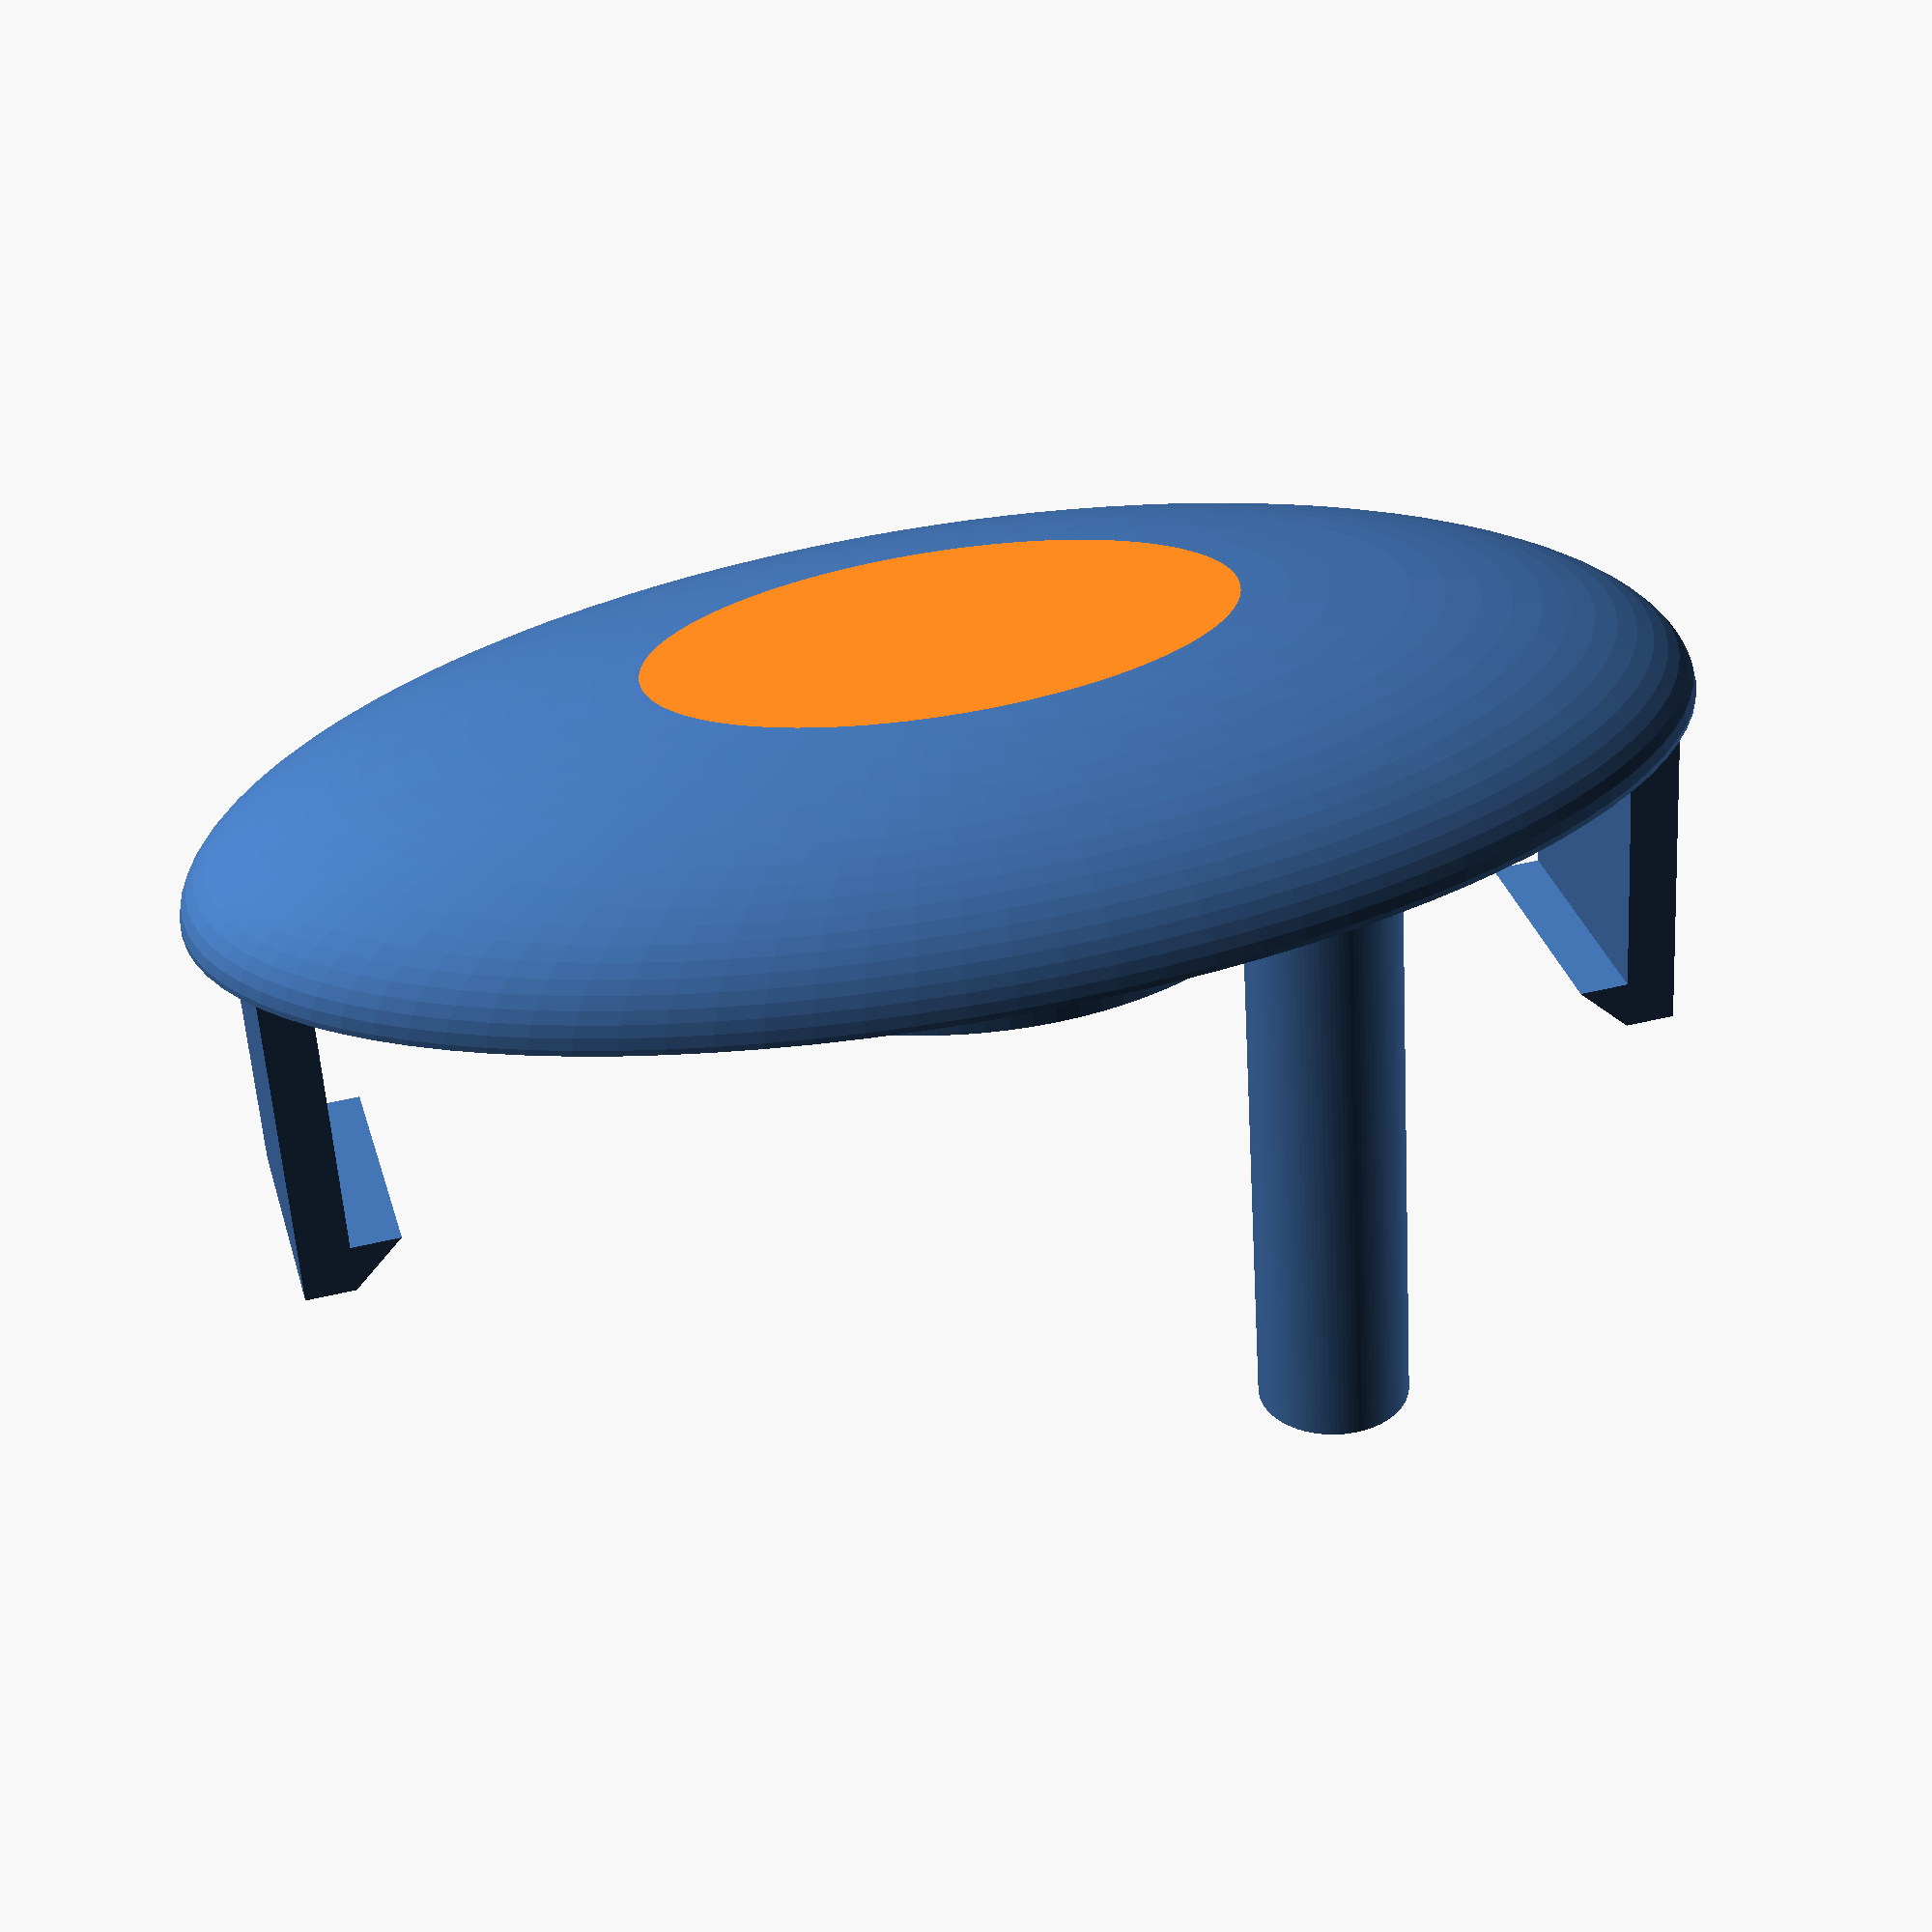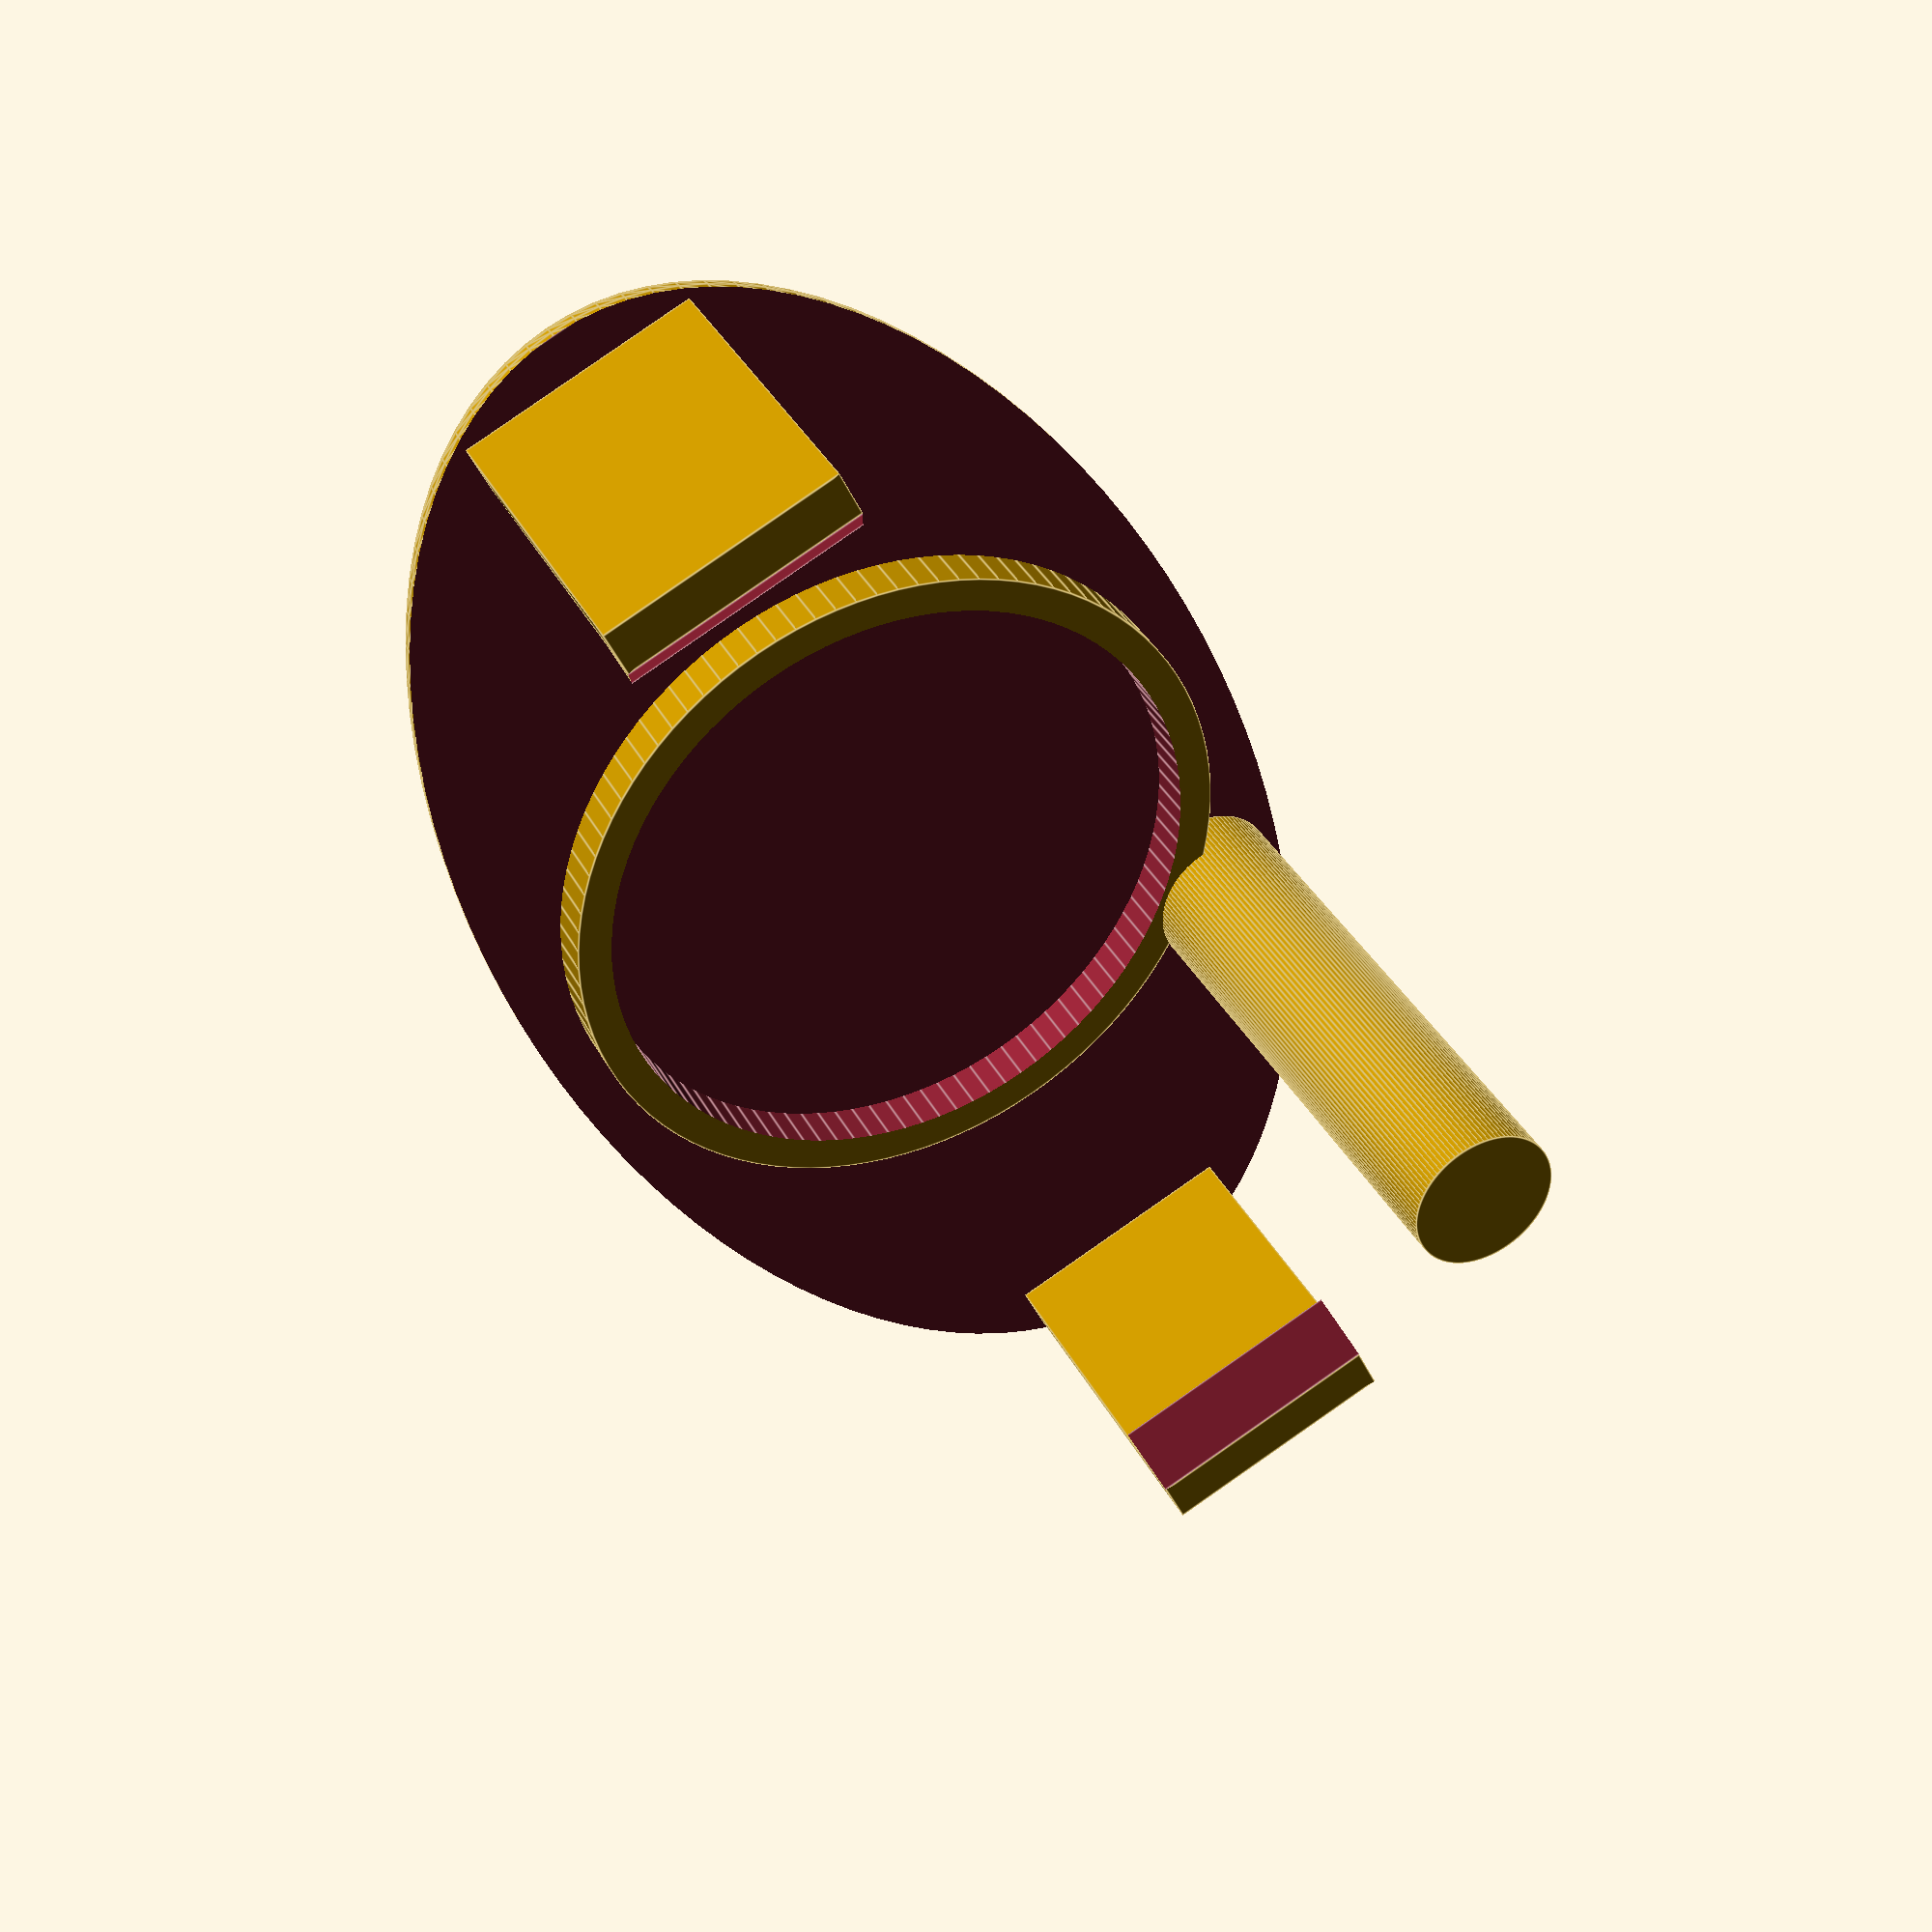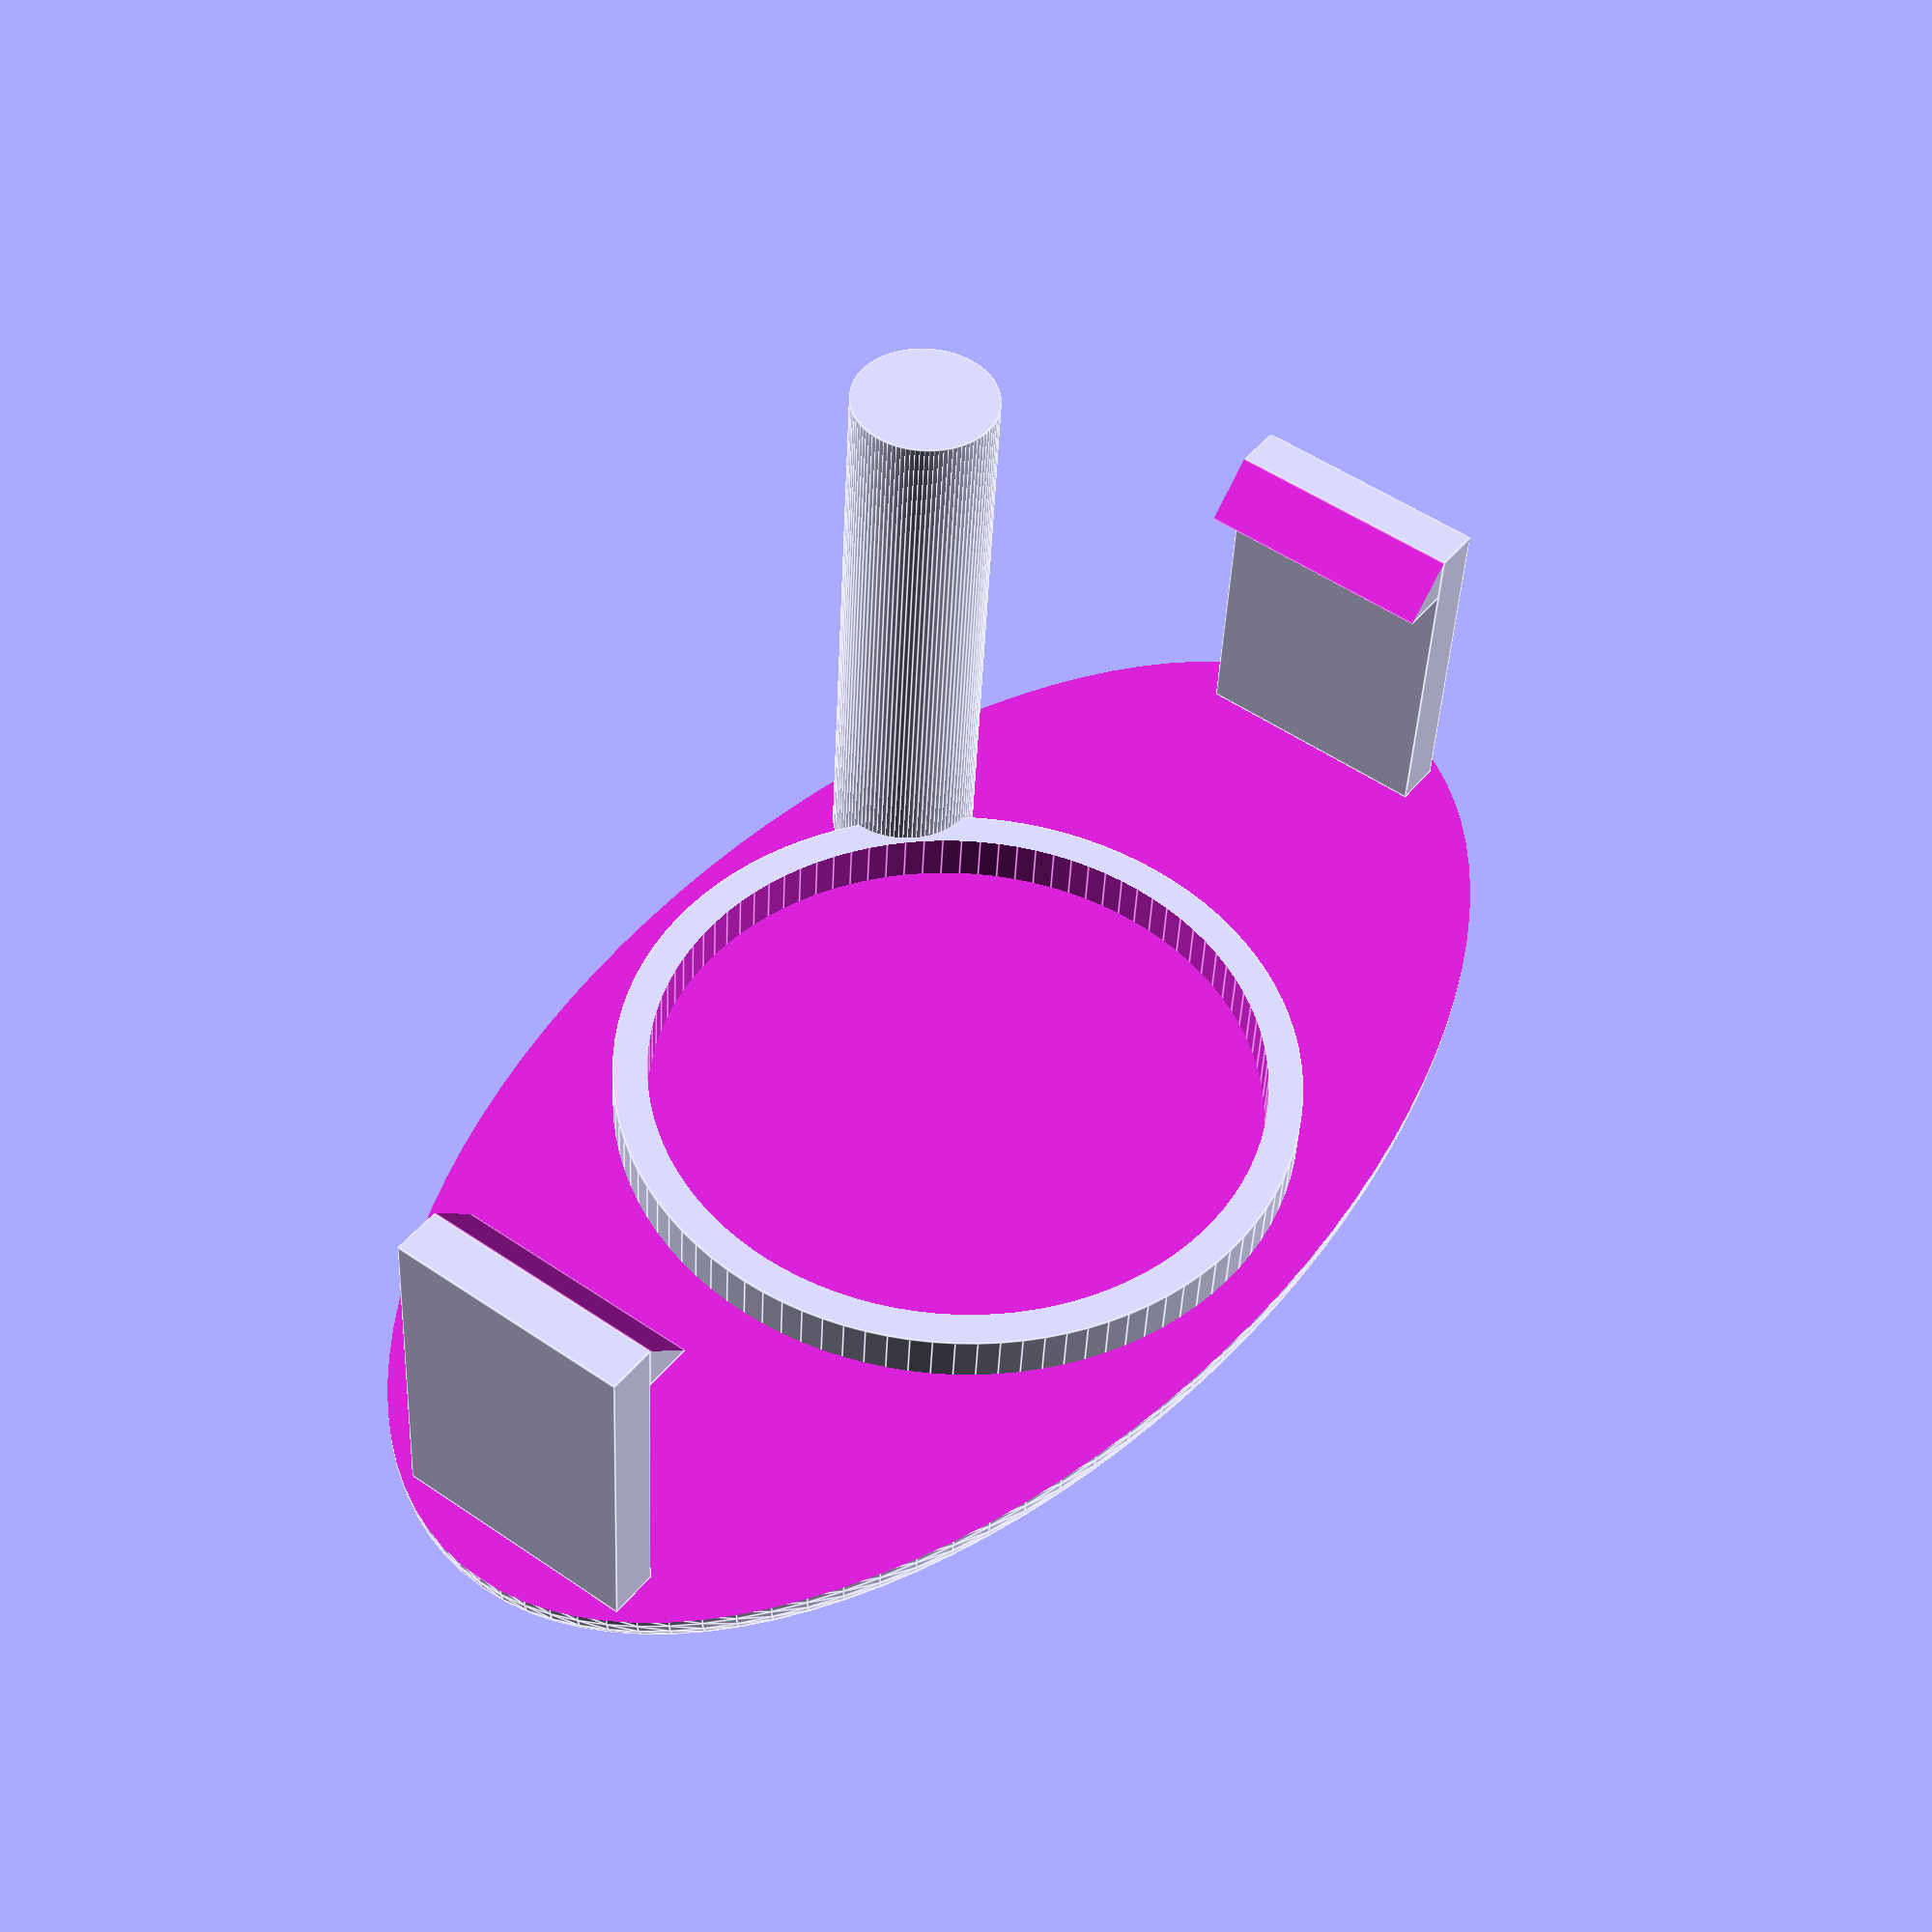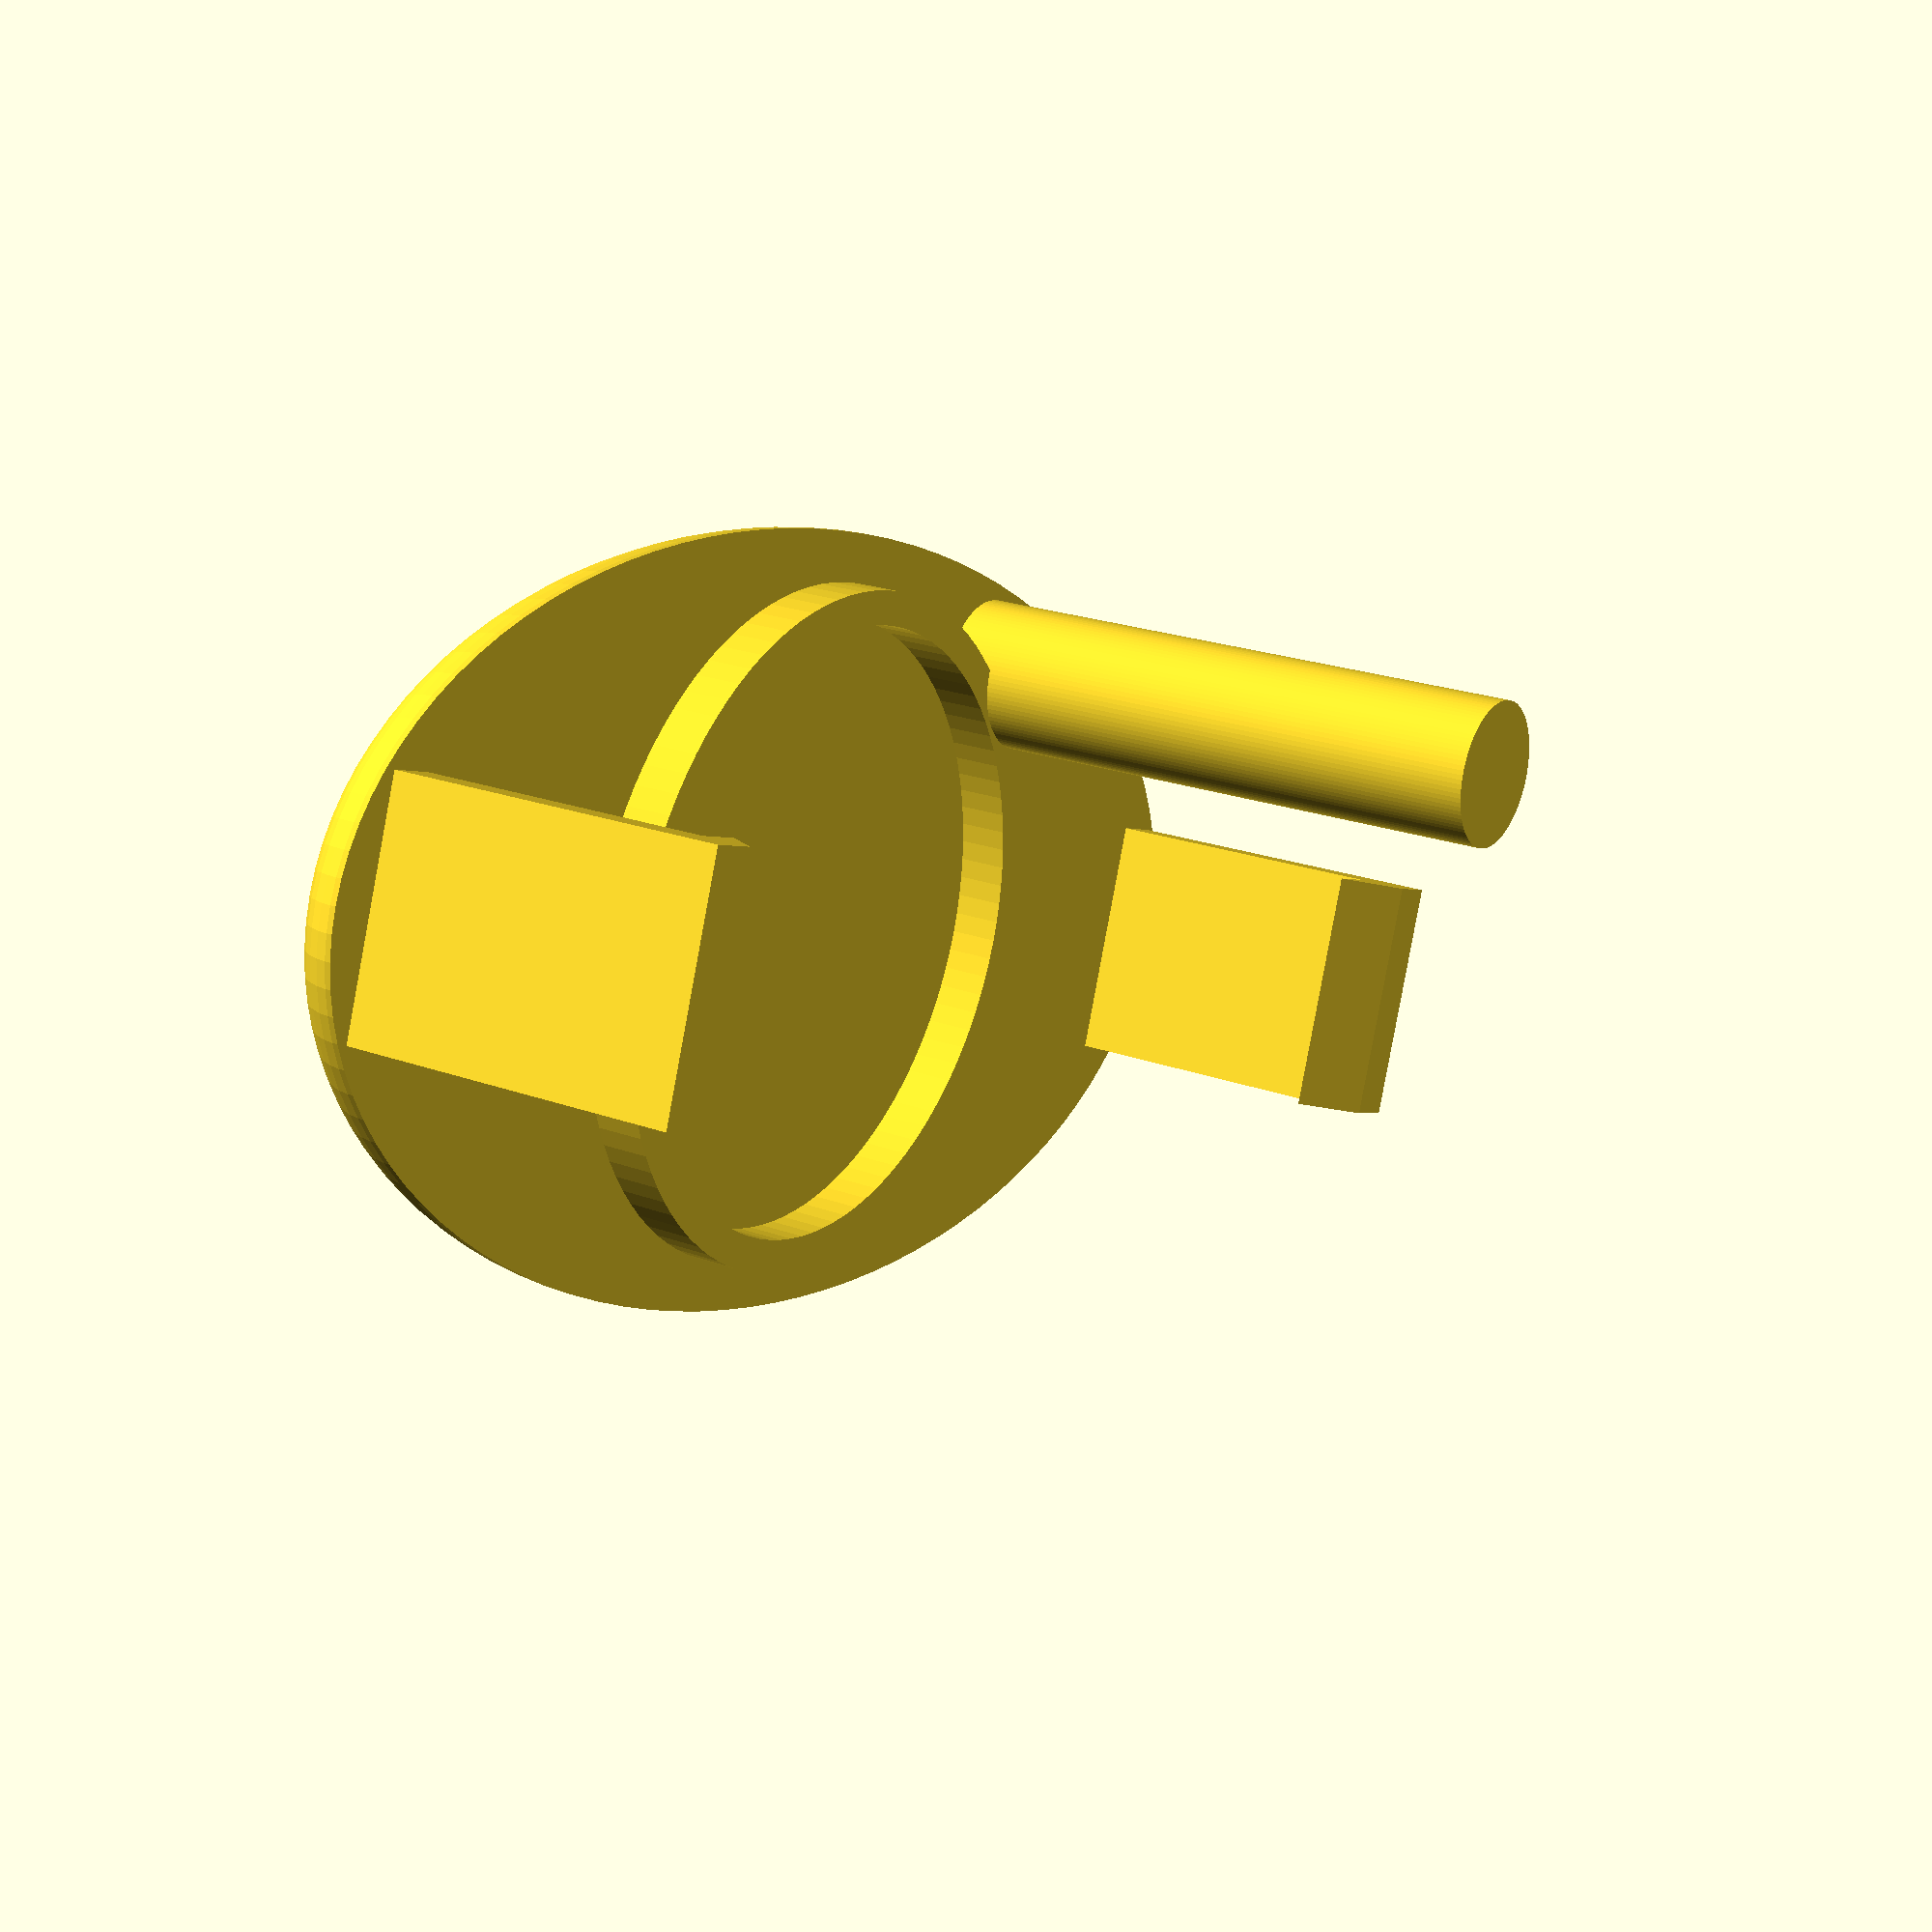
<openscad>
MEASURE_TO_BE_REWRITTEN = 10;

module base_curved(width, depth, height) {
    
    SLICE_HEIGHT = 0.3; // This value is the part we add to the sfere to be cutted. It's adjusted empirically
    
    difference() {
    
        difference() {
            resize(newsize=[width,depth,(height+SLICE_HEIGHT)*2])
                sphere(r=MEASURE_TO_BE_REWRITTEN);            

            translate( [0,0, width/2] ) 
                cube( size = width, center = true);
        }
    
        translate([0,0,-height/2 - height])
                    cube([width,depth,height],true);
    }
}

module base_spring_dock() {
    EXTERNAL_RADIUS = 7;
    INTERNAL_RADIUS = 6.3; 
    HEIGHT = 1;
    DISPLACEMENT = 1;
    difference() {
        translate([0,0,-1]) cylinder(h=HEIGHT+DISPLACEMENT,r=EXTERNAL_RADIUS);
        translate([0,0,-DISPLACEMENT]) cylinder(h=HEIGHT+2*DISPLACEMENT,r=INTERNAL_RADIUS);
    }
}




module shaft(x,y) {
    SHAFT_HEIGHT = 12;
    SHAFT_RADIUS = 1.5;
    
    translate([x,y,0])
        cylinder(r=SHAFT_RADIUS,h=SHAFT_HEIGHT,center=false);
}


module flap_hook(width,depth) {
   
    MARGIN = 1;
    
    size = [width, depth , width];
    radio = sqrt(2*pow(width,2));
    
    difference() {
        
        cube(size);

        translate([0,-MARGIN,0]) // To avoid surface connection
            rotate([0,-45,0])
                cube([radio,depth+2*MARGIN,radio],false);
    }
}

module flap_support(width,height,depth) {
    translate([-width,0,0])
        cube([width,depth,height]);  
}


module flap() {
    
    FLAP_HOOK_WIDTH = 1;
    FLAP_HOOK_HEIGHT = FLAP_HOOK_WIDTH; // Not tested with non square hooks
    FLAP_HOOK_DEPTH = 5;
    
    FLAP_SUPPORT_WIDTH = 1;
    FLAP_SUPPORT_HEIGHT = 7;
    FLAP_SUPPORT_DEPTH = FLAP_HOOK_DEPTH;
    
    translate([0,-FLAP_HOOK_DEPTH/2,0])
        mirror() {   
            translate([-FLAP_HOOK_WIDTH-FLAP_SUPPORT_WIDTH,0,FLAP_SUPPORT_HEIGHT-FLAP_HOOK_HEIGHT])
                flap_hook(FLAP_HOOK_WIDTH,FLAP_HOOK_DEPTH);
            flap_support(FLAP_SUPPORT_WIDTH,FLAP_SUPPORT_HEIGHT,FLAP_SUPPORT_DEPTH);
        }
}

module piece() {
    
    BASE_WIDTH = 30;
    BASE_DEPTH = 16;
    BASE_CURVED_HEIGHT = 3.5;    // Height of the curved zone
    SHAFT_X = -5.6;              
    SHAFT_Y = -5.6;
    SHAFT_POSITION = [SHAFT_X,SHAFT_Y,0]; // Position of the shaft, relative to the center of the base
    
    base_curved(BASE_WIDTH,BASE_DEPTH,BASE_CURVED_HEIGHT);
    base_spring_dock();
    shaft(SHAFT_X,SHAFT_Y);
    
    LEFT_FLAP_X = -14;
    RIGHT_FLAP_X = 14;
    
    translate([LEFT_FLAP_X,0,0])
        flap();
   
    translate([RIGHT_FLAP_X,0,0])
        mirror()
            flap();
}


$fn=100;

piece();










</openscad>
<views>
elev=56.7 azim=15.3 roll=183.4 proj=p view=wireframe
elev=323.7 azim=244.6 roll=335.4 proj=p view=edges
elev=41.7 azim=126.5 roll=357.3 proj=p view=edges
elev=157.9 azim=19.7 roll=237.4 proj=p view=solid
</views>
